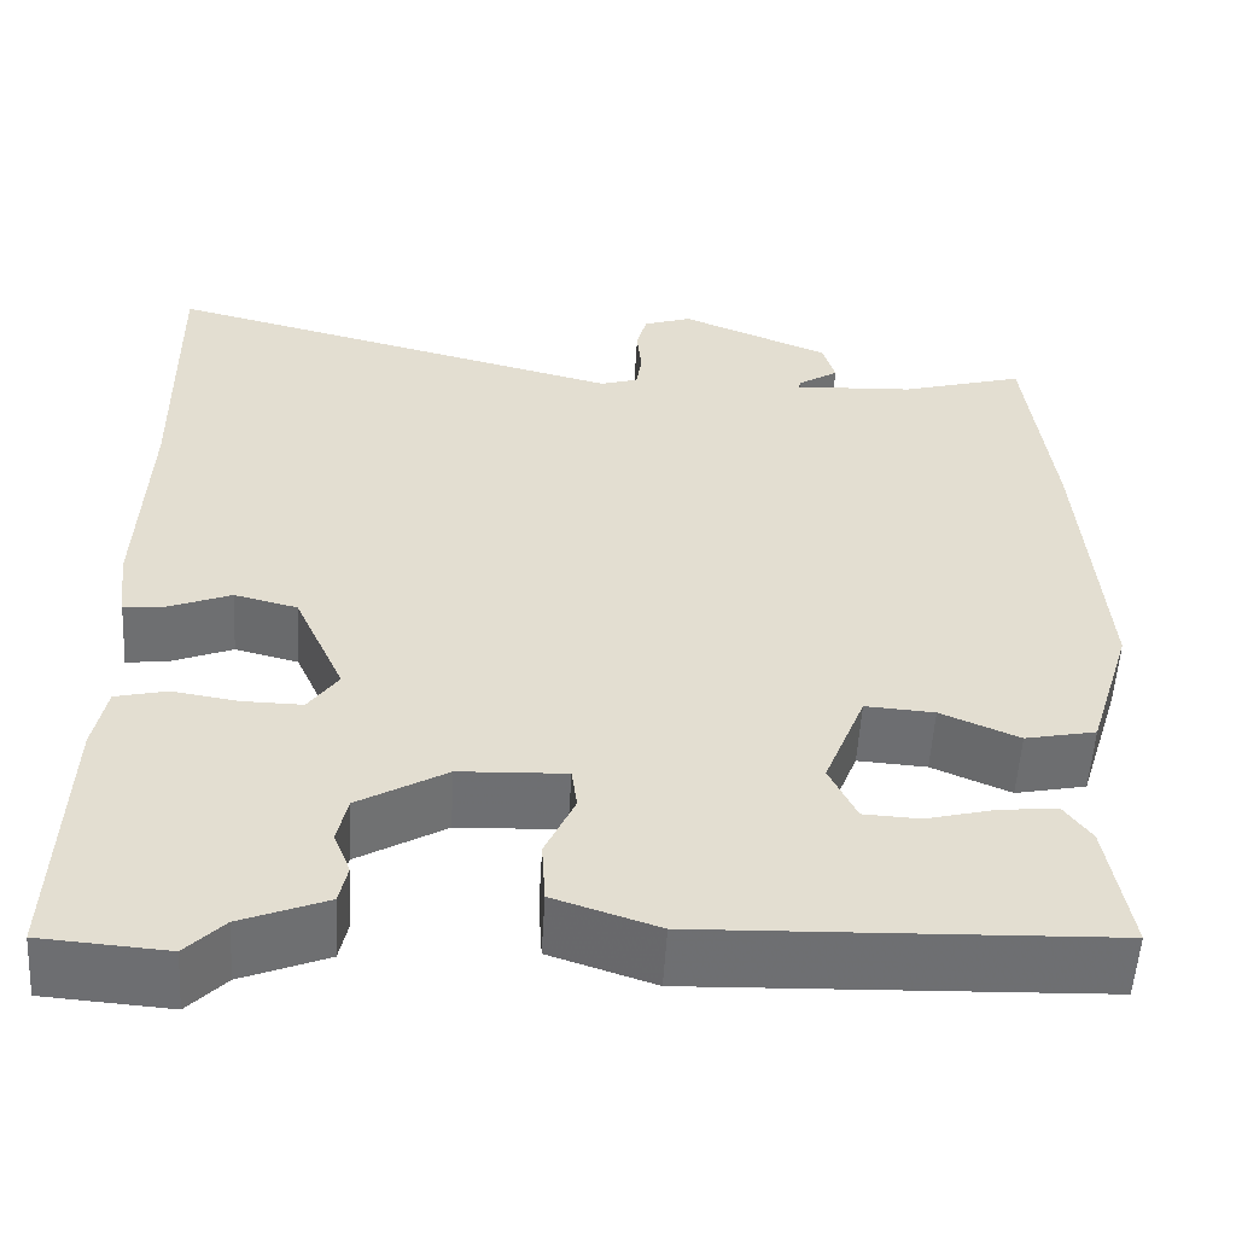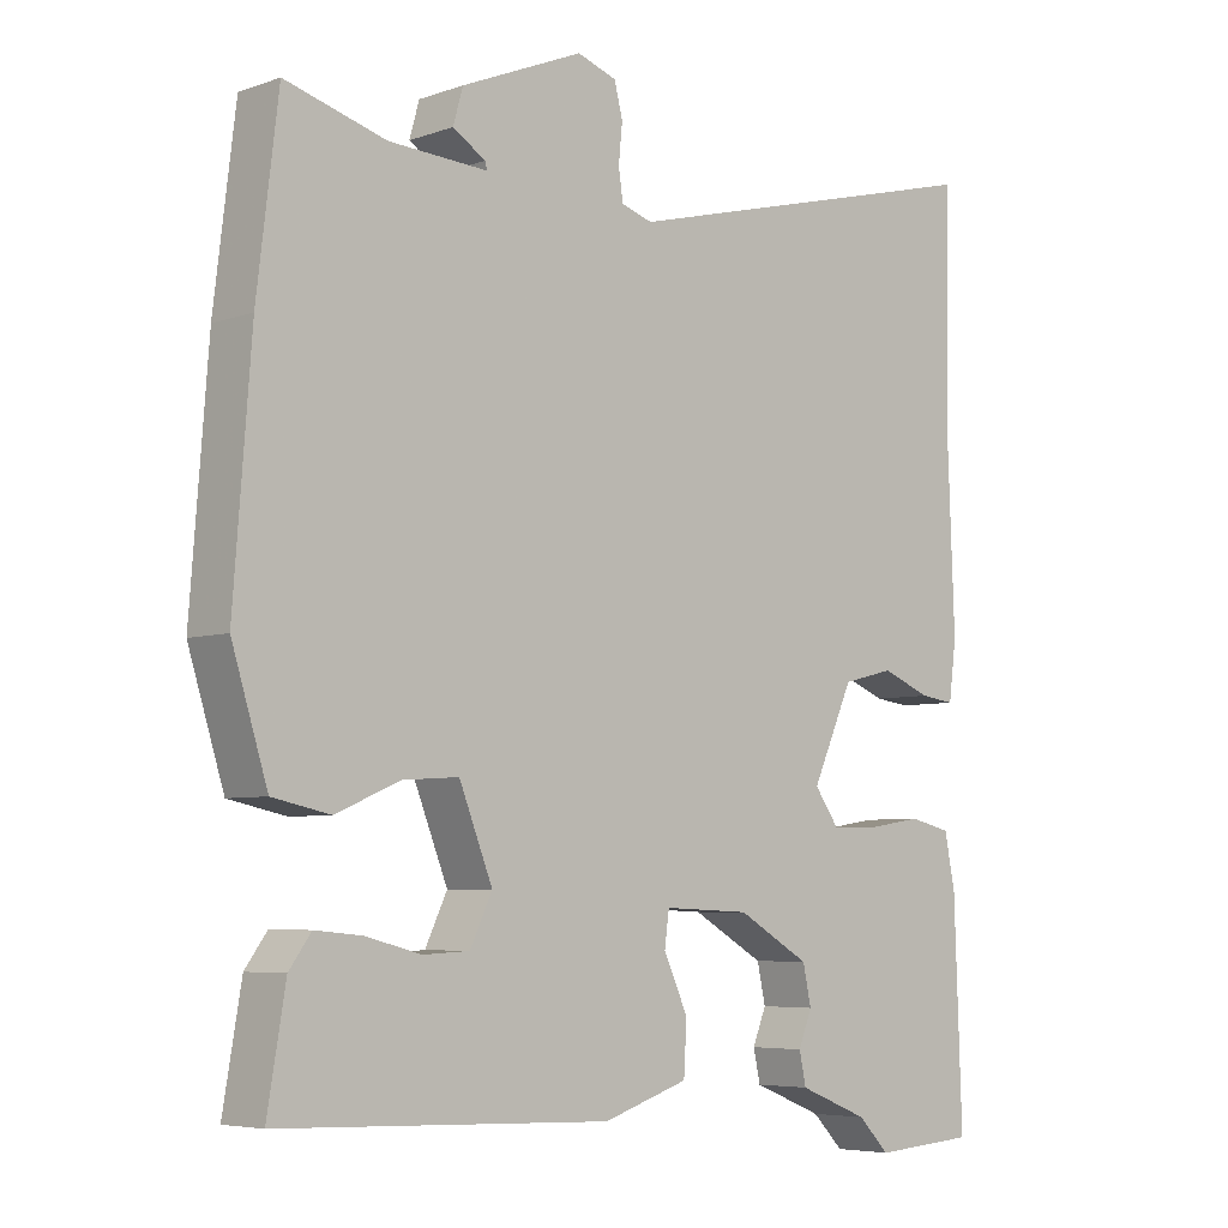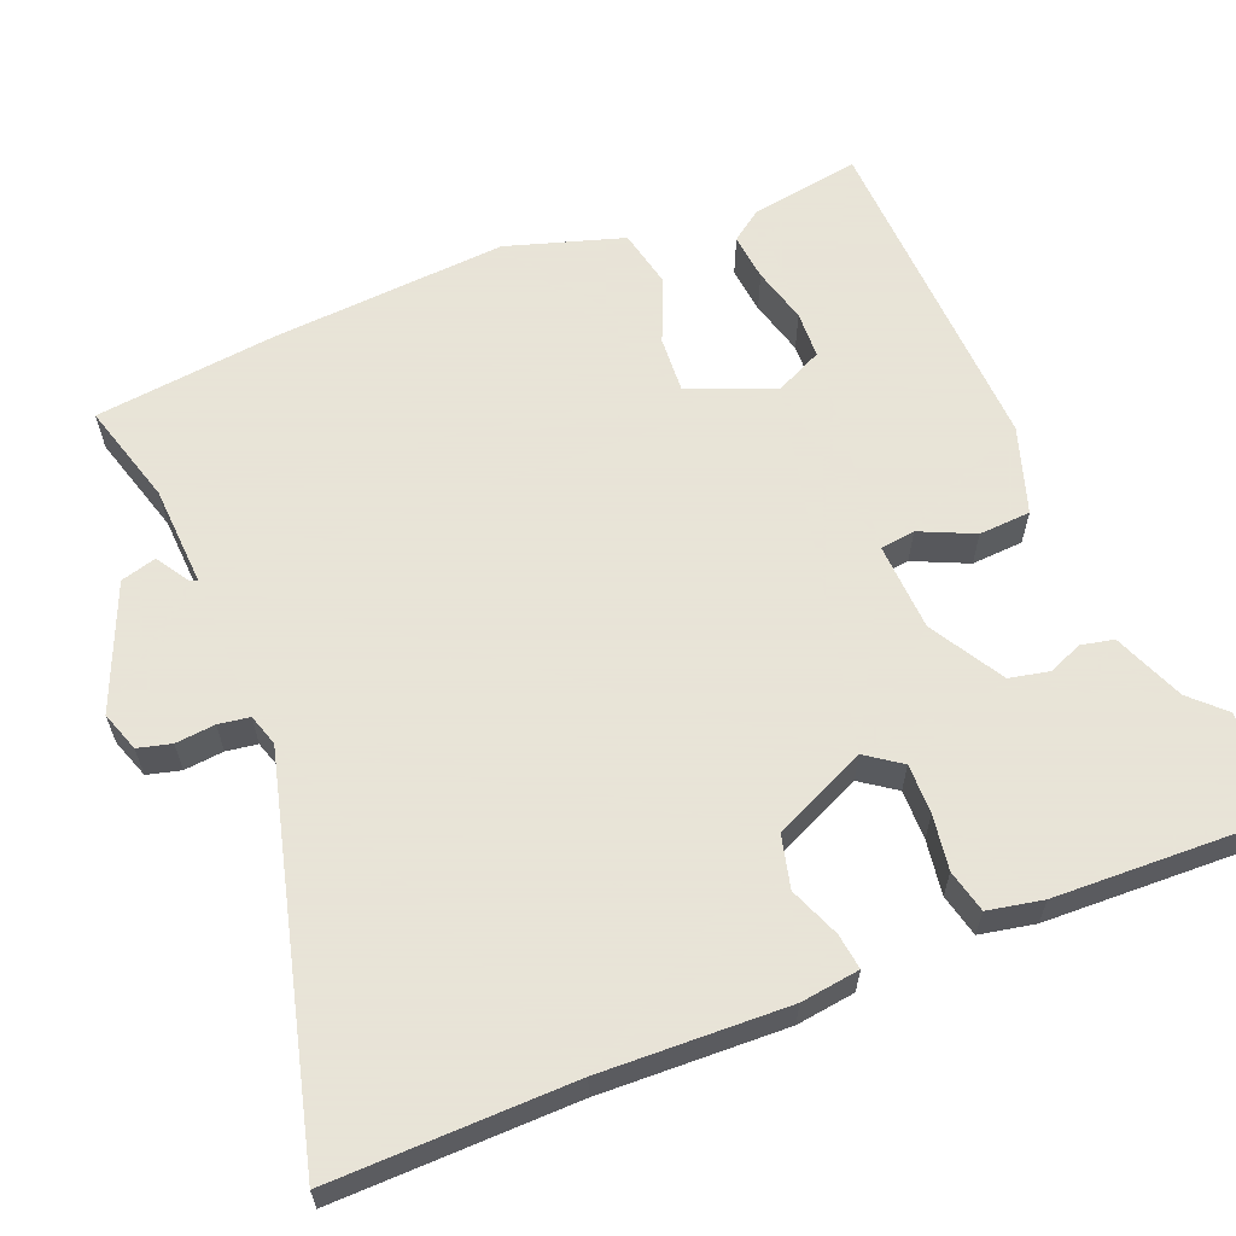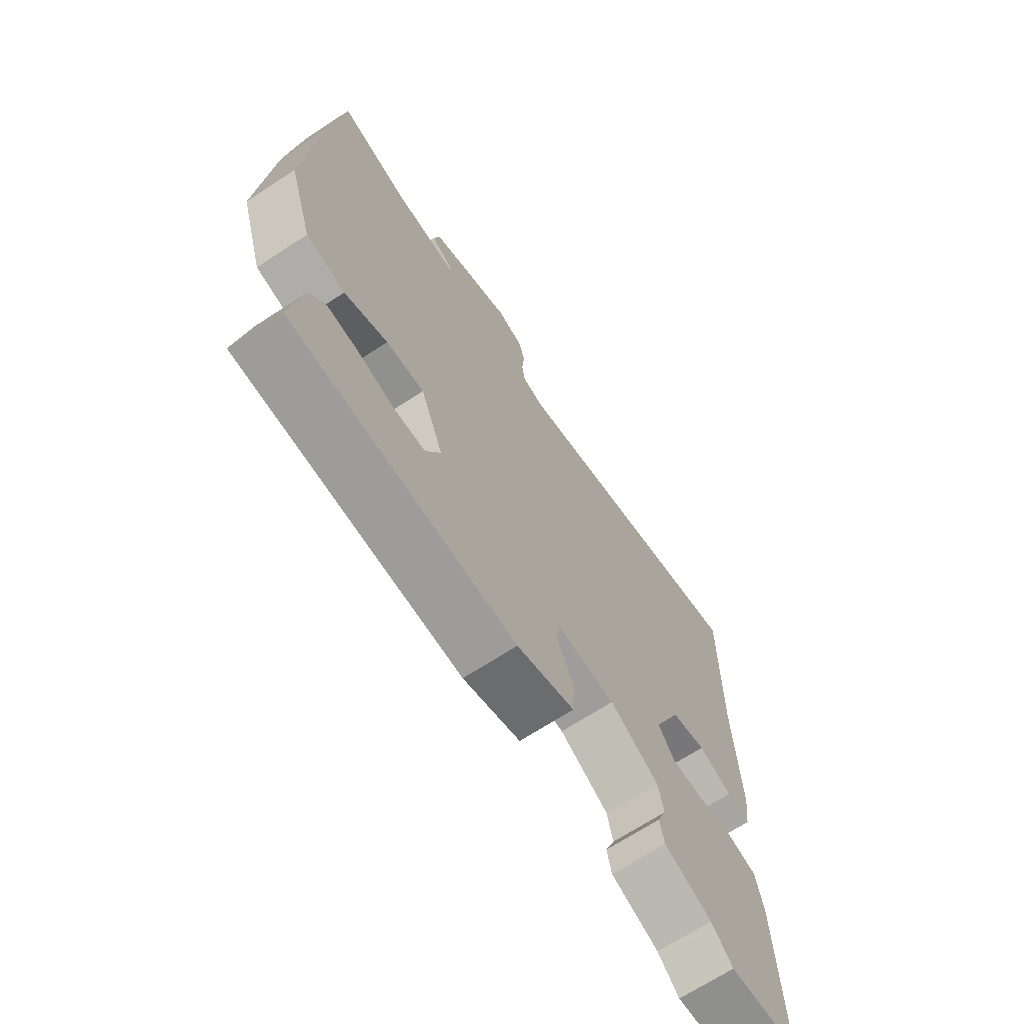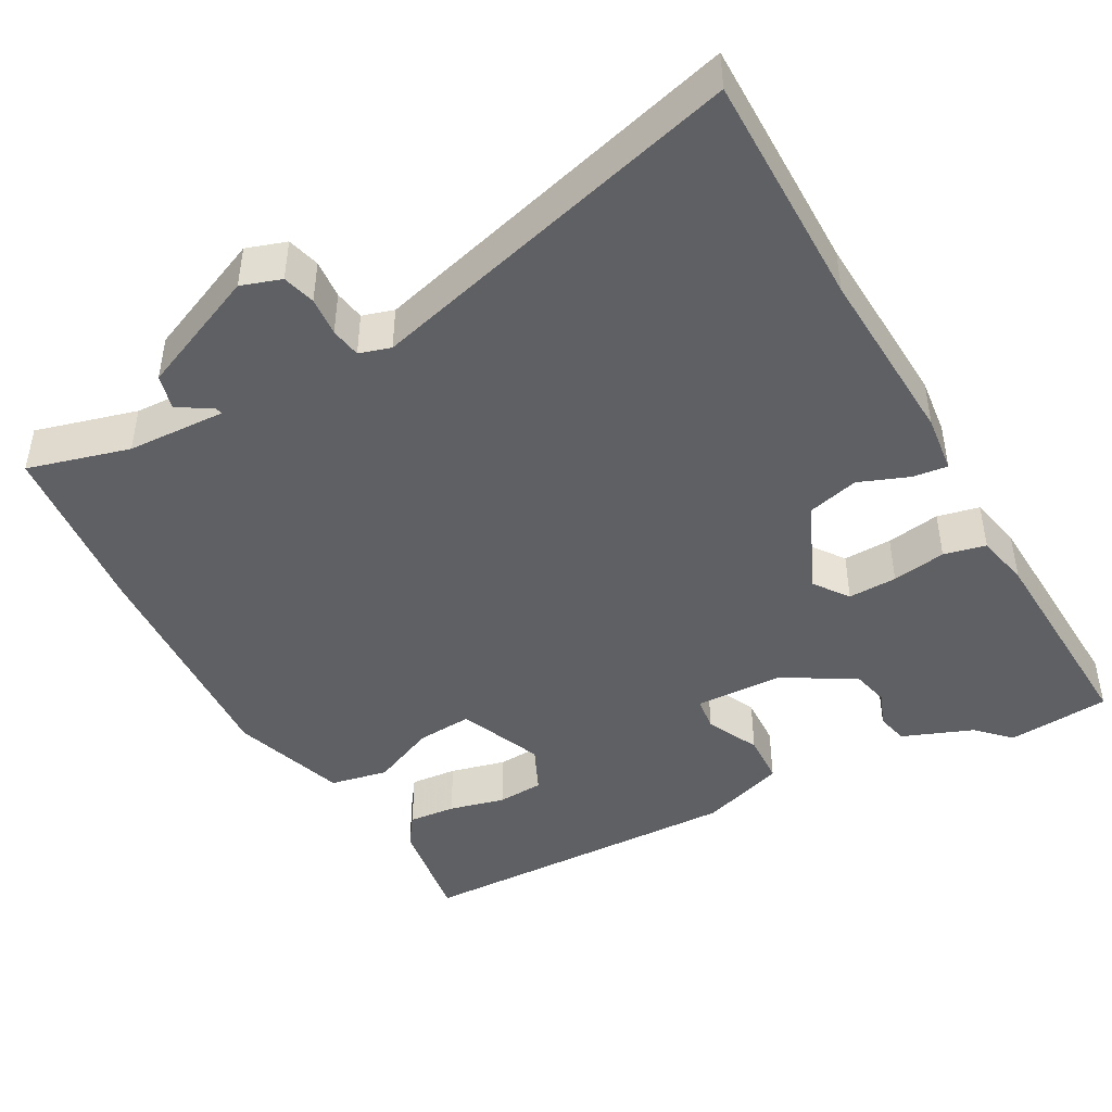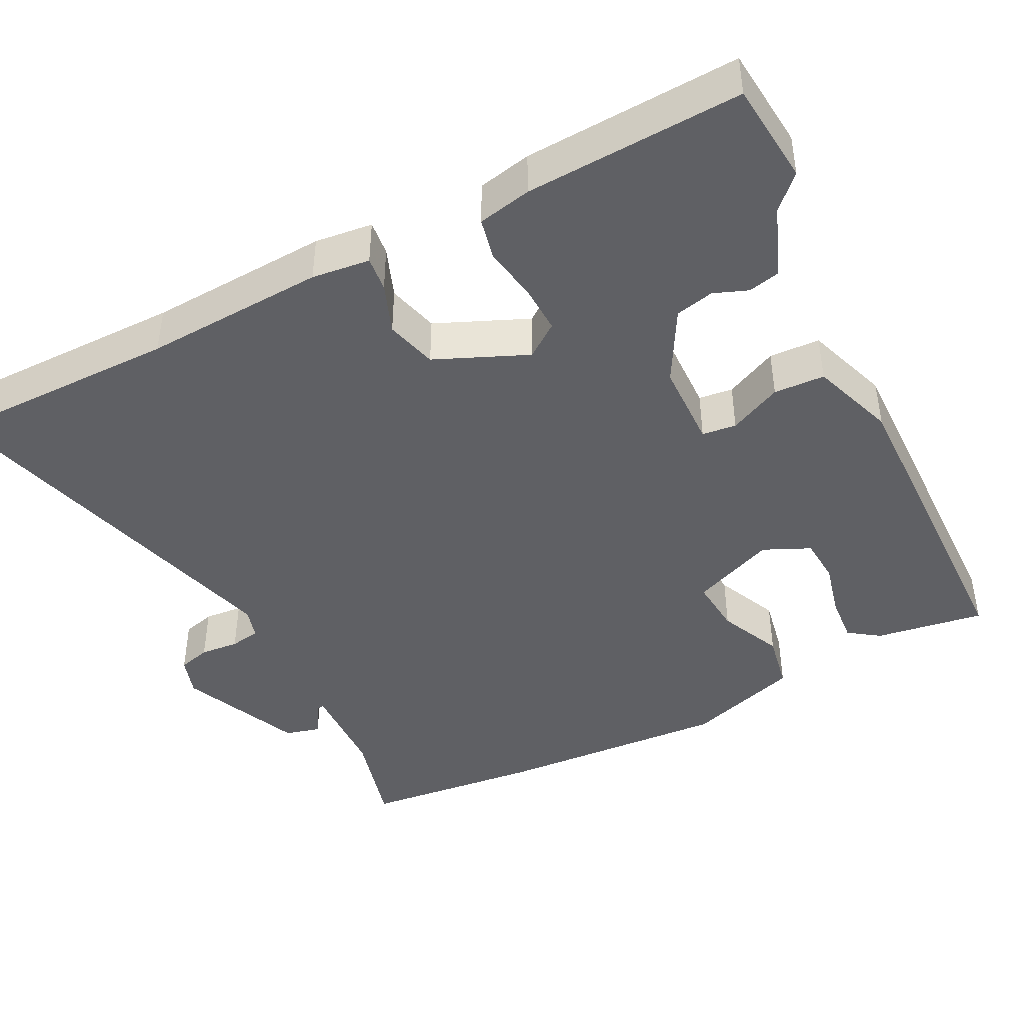
<metadata>
{"format":"obj","ext":"obj","renderer":"f3d","projection":"perspective","resolution":1024,"background":"white","views":[{"elev":-54.6,"azim":176.7,"up":"+Z"},{"elev":-5.7,"azim":-43.4,"up":"+Z"},{"elev":61.4,"azim":67.9,"up":"+Y"},{"elev":-68.6,"azim":-56.8,"up":"+Z"},{"elev":-45.1,"azim":29.6,"up":"+Y"},{"elev":-43.5,"azim":117.9,"up":"+Y"}]}
</metadata>
<code>
v -0.52 0.07 0.331
v -0.492 0.07 0.565
v -0.359 0.07 0.527
v -0.229 0.07 0.52
v -0.232 0.07 0.53
v -0.275 0.07 0.557
v -0.262 0.07 0.603
v -0.101 0.07 0.67
v -0.049 0.07 0.652
v -0.038 0.07 0.609
v -0.043 0.07 0.558
v -0.037 0.07 0.518
v 0.004 0.07 0.505
v 0.502 0.07 0.633
v 0.497 0.07 0.323
v 0.506 0.07 0.084
v 0.496 0.07 0.008
v 0.45 0.07 0.014
v 0.385 0.07 0.04
v 0.317 0.07 0.023
v 0.263 0.07 -0.097
v 0.295 0.07 -0.142
v 0.359 0.07 -0.141
v 0.43 0.07 -0.13
v 0.485 0.07 -0.143
v 0.499 0.07 -0.214
v 0.509 0.07 -0.499
v 0.374 0.07 -0.509
v 0.333 0.07 -0.467
v 0.241 0.07 -0.43
v 0.232 0.07 -0.388
v 0.25 0.07 -0.343
v 0.239 0.07 -0.292
v 0.144 0.07 -0.237
v 0.03 0.07 -0.232
v 0.024 0.07 -0.277
v 0.056 0.07 -0.347
v 0.052 0.07 -0.414
v -0.06 0.07 -0.451
v -0.496 0.07 -0.435
v -0.472 0.07 -0.292
v -0.443 0.07 -0.252
v -0.381 0.07 -0.258
v -0.308 0.07 -0.277
v -0.247 0.07 -0.274
v -0.218 0.07 -0.213
v -0.262 0.07 -0.102
v -0.336 0.07 -0.107
v -0.42 0.07 -0.143
v -0.496 0.07 -0.127
v -0.543 0.07 0.024
v -0.52 0 0.331
v -0.492 0 0.565
v -0.359 0 0.527
v -0.229 0 0.52
v -0.232 0 0.53
v -0.275 0 0.557
v -0.262 0 0.603
v -0.101 0 0.67
v -0.049 0 0.652
v -0.038 0 0.609
v -0.043 0 0.558
v -0.037 0 0.518
v 0.004 0 0.505
v 0.502 0 0.633
v 0.497 0 0.323
v 0.506 0 0.084
v 0.496 0 0.008
v 0.45 0 0.014
v 0.385 0 0.04
v 0.317 0 0.023
v 0.263 0 -0.097
v 0.295 0 -0.142
v 0.359 0 -0.141
v 0.43 0 -0.13
v 0.485 0 -0.143
v 0.499 0 -0.214
v 0.509 0 -0.499
v 0.374 0 -0.509
v 0.333 0 -0.467
v 0.241 0 -0.43
v 0.232 0 -0.388
v 0.25 0 -0.343
v 0.239 0 -0.292
v 0.144 0 -0.237
v 0.03 0 -0.232
v 0.024 0 -0.277
v 0.056 0 -0.347
v 0.052 0 -0.414
v -0.06 0 -0.451
v -0.496 0 -0.435
v -0.472 0 -0.292
v -0.443 0 -0.252
v -0.381 0 -0.258
v -0.308 0 -0.277
v -0.247 0 -0.274
v -0.218 0 -0.213
v -0.262 0 -0.102
v -0.336 0 -0.107
v -0.42 0 -0.143
v -0.496 0 -0.127
v -0.543 0 0.024
f 48 49 50 51
f 47 48 51 1
f 41 42 43 44
f 41 44 45
f 40 41 45
f 39 40 45
f 36 37 38 39
f 35 36 39 45
f 29 30 31 32
f 29 32 33
f 28 29 33
f 27 28 33
f 26 27 33
f 23 24 25 26
f 22 23 26 33
f 21 22 33 34
f 16 17 18 19
f 15 16 19 20
f 13 14 15 20
f 12 13 20 21
f 8 9 10 11
f 8 11 12
f 5 6 7 8
f 4 5 8 12
f 47 1 2 3
f 46 47 3 4
f 35 45 46
f 21 34 35 46
f 4 12 21 46
f 102 101 100 99
f 52 102 99 98
f 95 94 93 92
f 96 95 92
f 96 92 91
f 96 91 90
f 90 89 88 87
f 96 90 87 86
f 83 82 81 80
f 84 83 80
f 84 80 79
f 84 79 78
f 84 78 77
f 77 76 75 74
f 84 77 74 73
f 85 84 73 72
f 70 69 68 67
f 71 70 67 66
f 71 66 65 64
f 72 71 64 63
f 62 61 60 59
f 63 62 59
f 59 58 57 56
f 63 59 56 55
f 54 53 52 98
f 55 54 98 97
f 97 96 86
f 97 86 85 72
f 97 72 63 55
f 1 52 53 2
f 2 53 54 3
f 3 54 55 4
f 4 55 56 5
f 5 56 57 6
f 6 57 58 7
f 7 58 59 8
f 8 59 60 9
f 9 60 61 10
f 10 61 62 11
f 11 62 63 12
f 12 63 64 13
f 13 64 65 14
f 14 65 66 15
f 15 66 67 16
f 16 67 68 17
f 17 68 69 18
f 18 69 70 19
f 19 70 71 20
f 20 71 72 21
f 21 72 73 22
f 22 73 74 23
f 23 74 75 24
f 24 75 76 25
f 25 76 77 26
f 26 77 78 27
f 27 78 79 28
f 28 79 80 29
f 29 80 81 30
f 30 81 82 31
f 31 82 83 32
f 32 83 84 33
f 33 84 85 34
f 34 85 86 35
f 35 86 87 36
f 36 87 88 37
f 37 88 89 38
f 38 89 90 39
f 39 90 91 40
f 40 91 92 41
f 41 92 93 42
f 42 93 94 43
f 43 94 95 44
f 44 95 96 45
f 45 96 97 46
f 46 97 98 47
f 47 98 99 48
f 48 99 100 49
f 49 100 101 50
f 50 101 102 51
f 51 102 52 1

</code>
